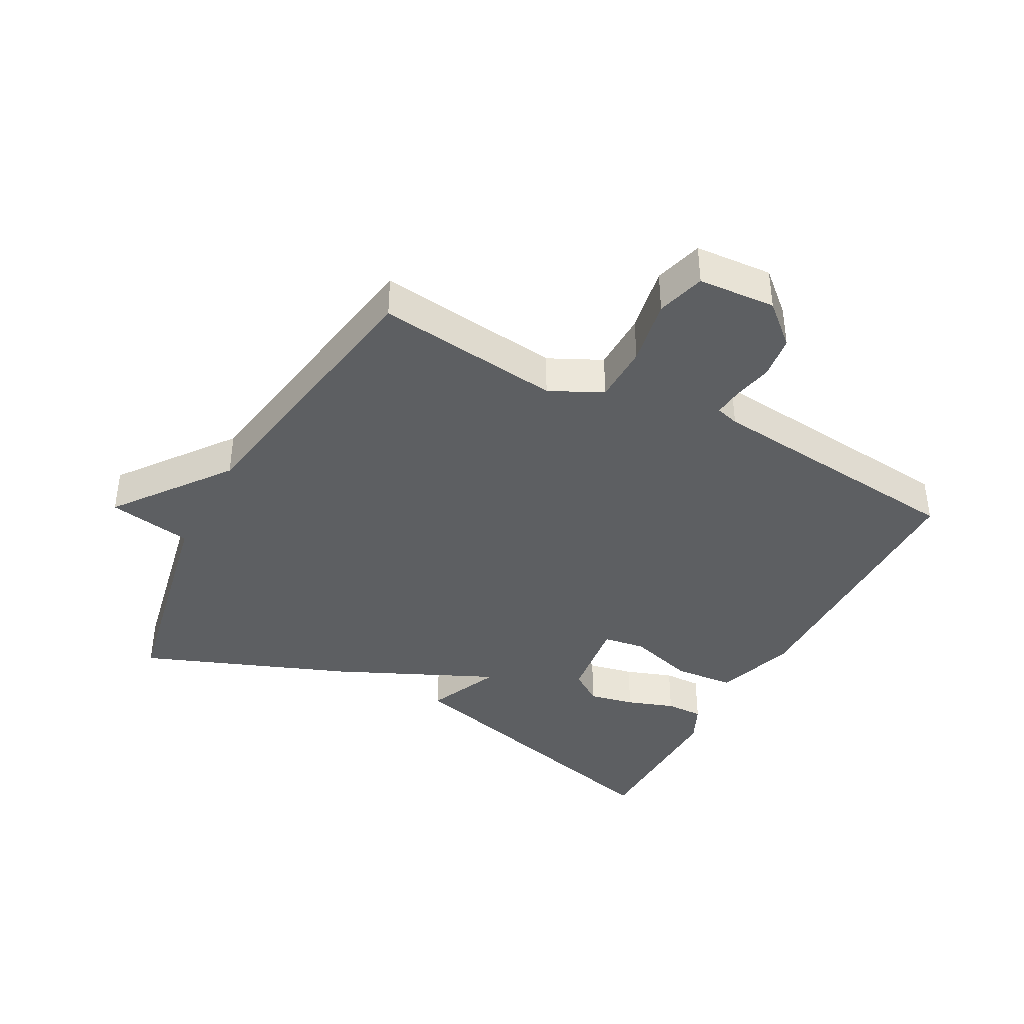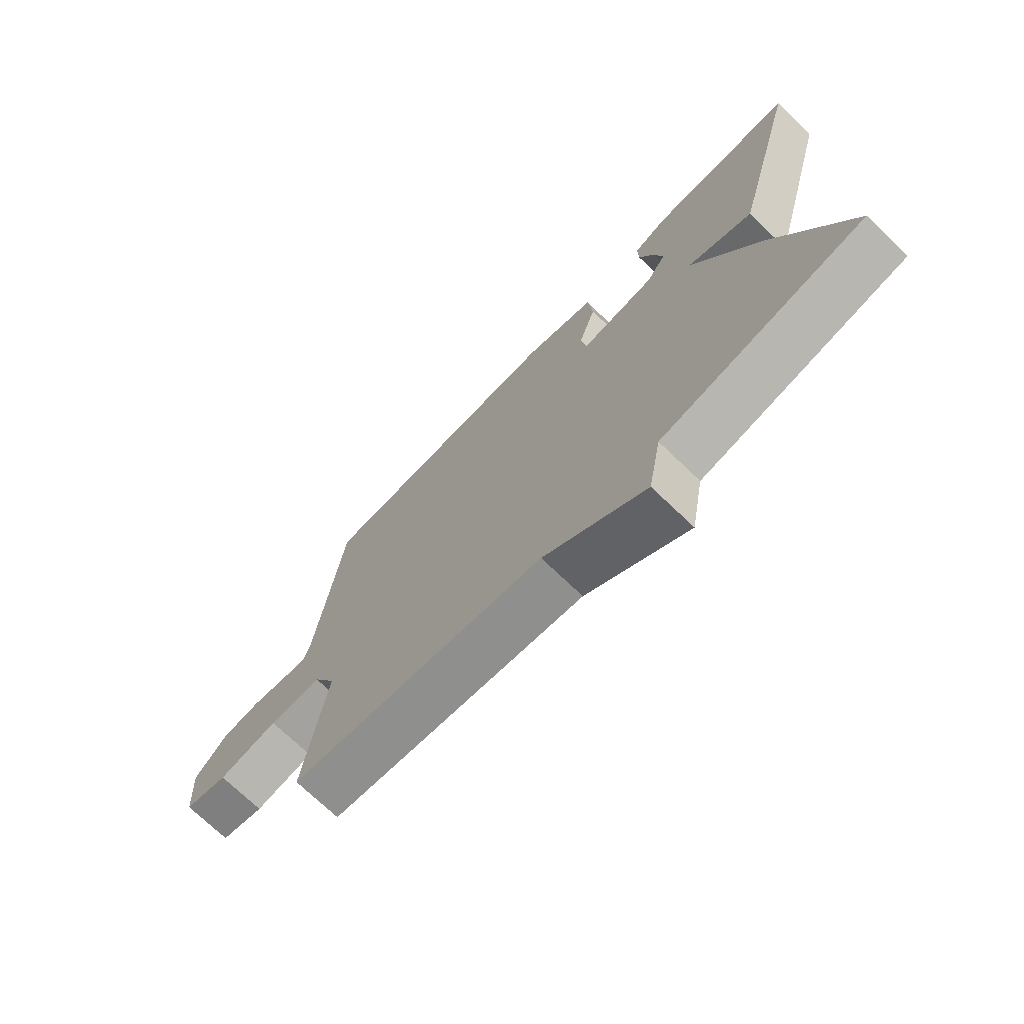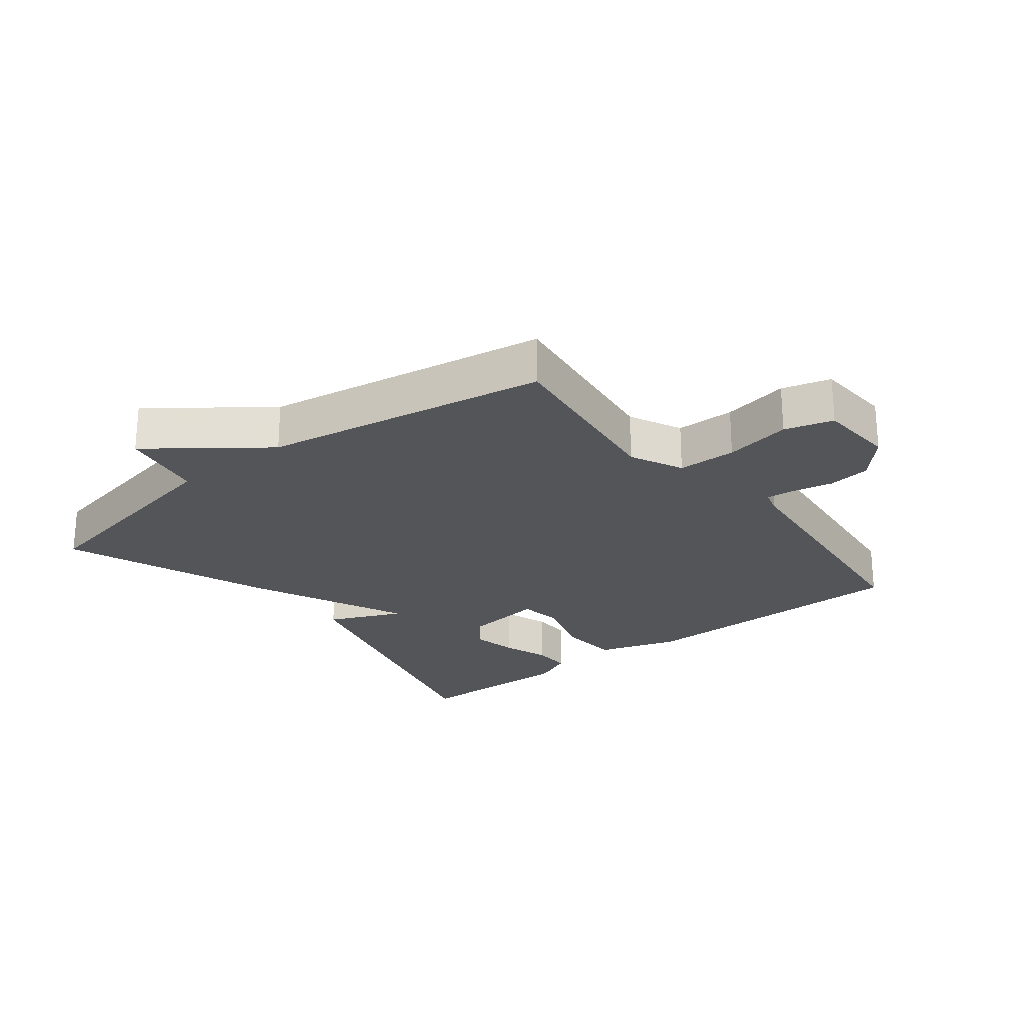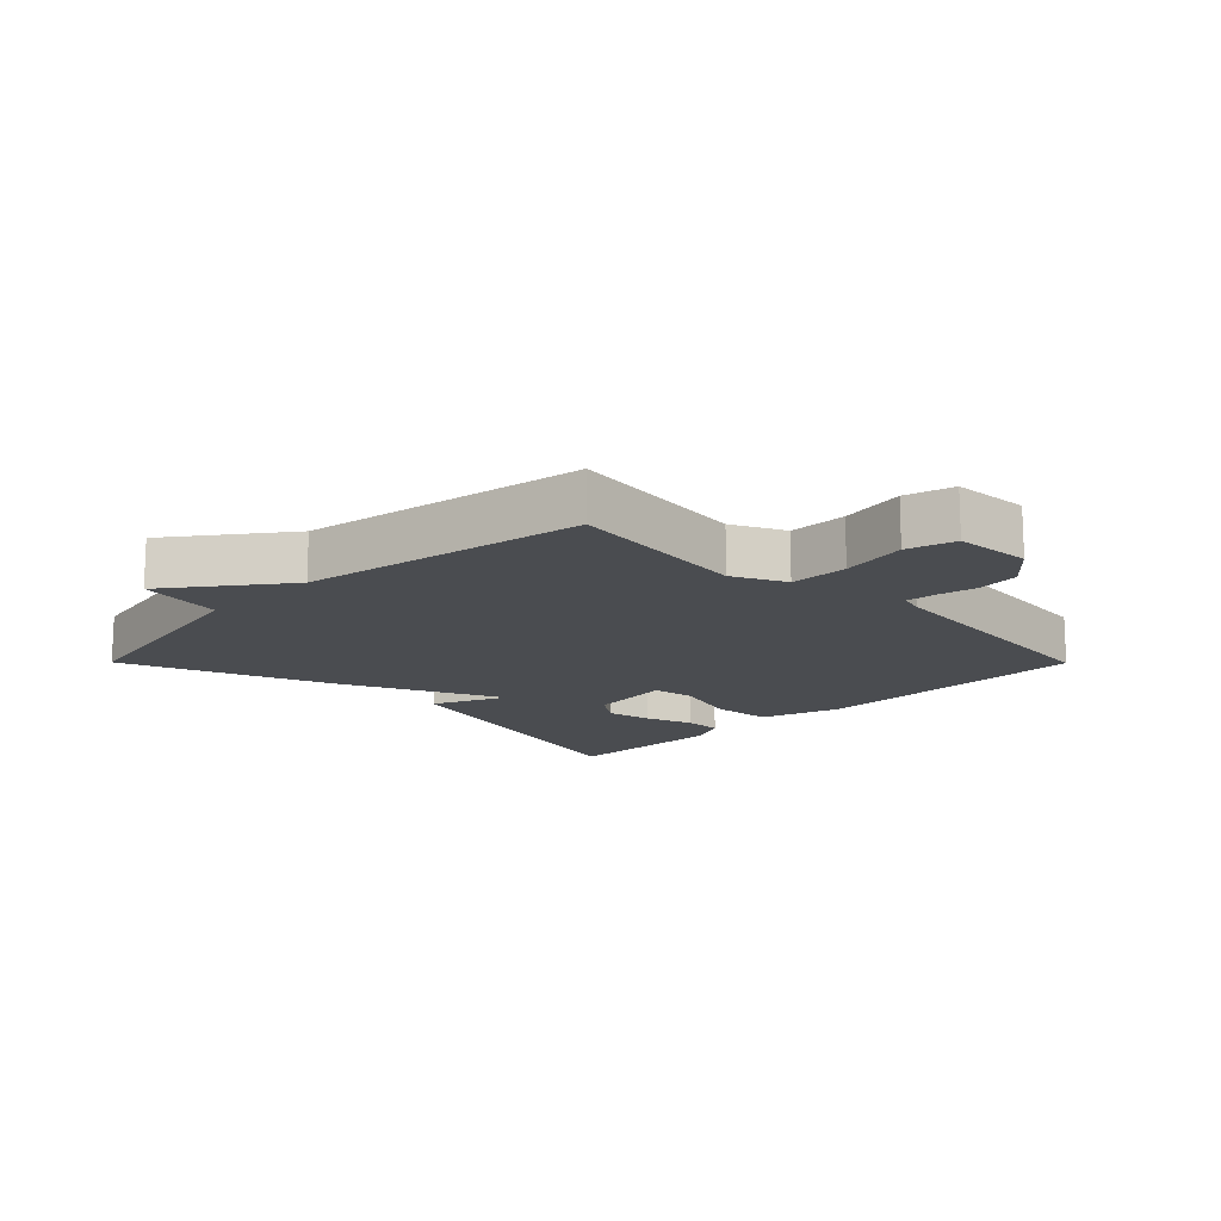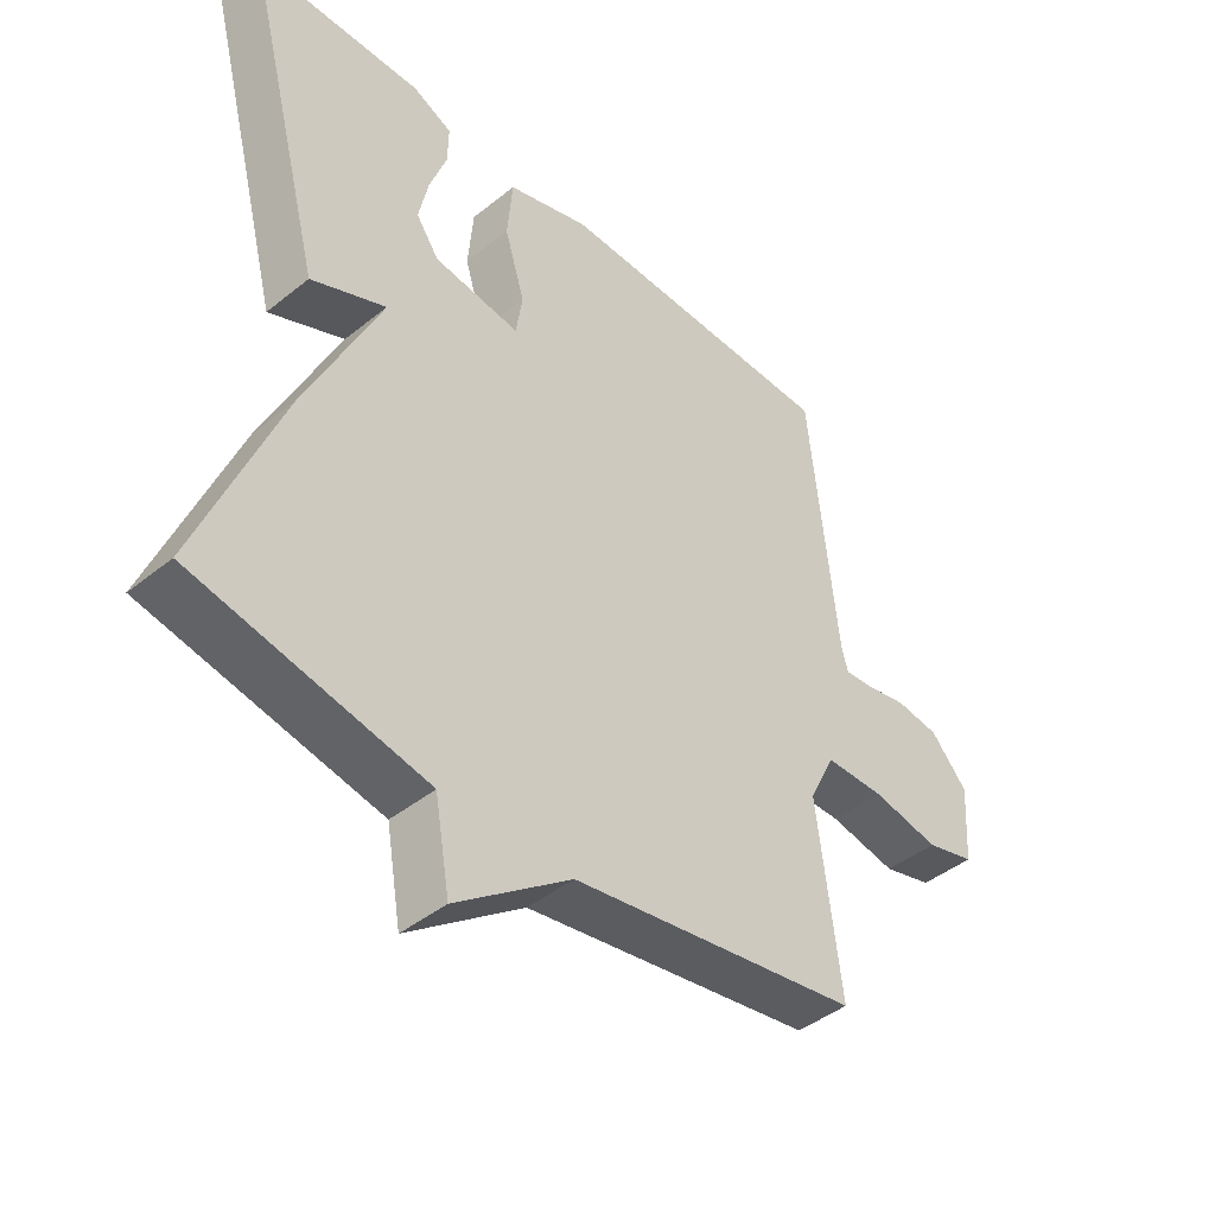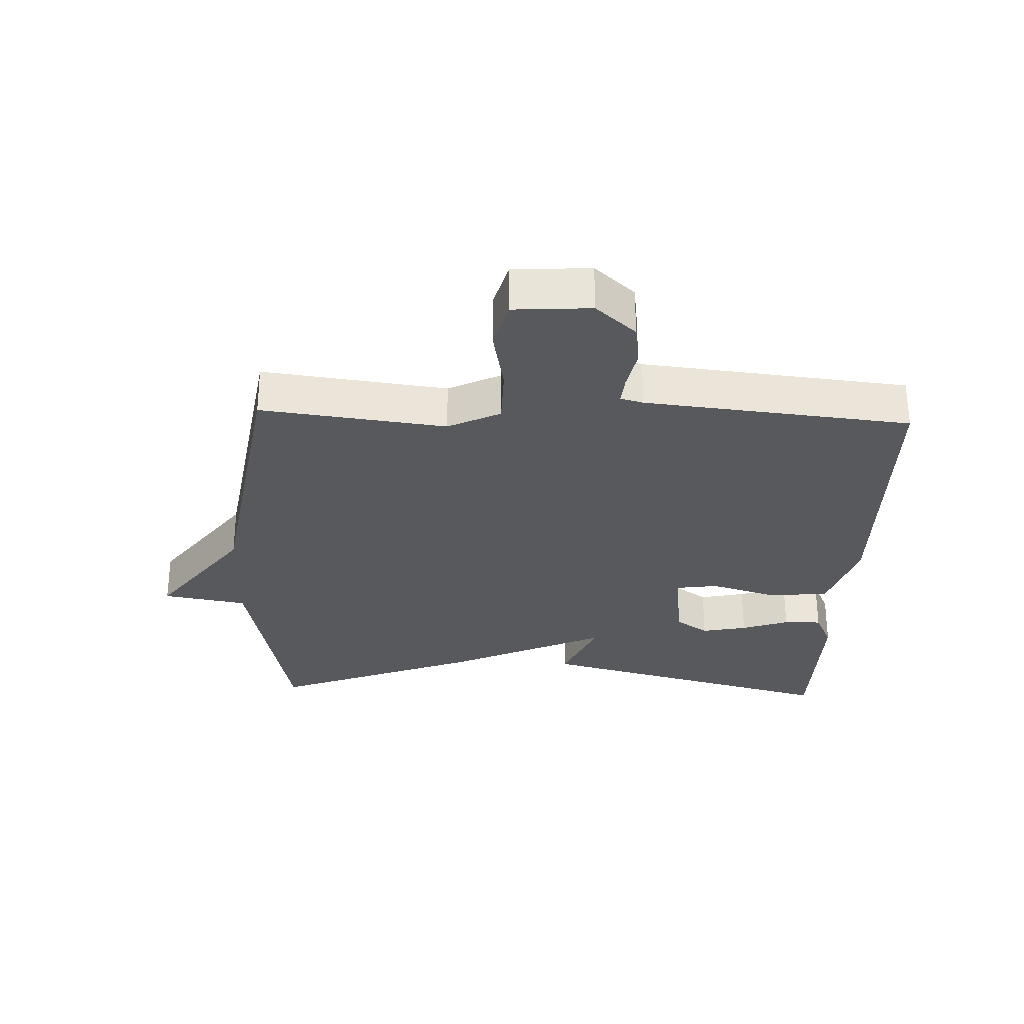
<metadata>
{"format":"obj","ext":"obj","renderer":"f3d","projection":"perspective","resolution":1024,"background":"white","views":[{"elev":-39.6,"azim":-118.3,"up":"+Y"},{"elev":-73.0,"azim":46.3,"up":"+Z"},{"elev":-24.2,"azim":-142.1,"up":"+Y"},{"elev":-14.8,"azim":-135.2,"up":"+Y"},{"elev":-43.6,"azim":133.4,"up":"+Z"},{"elev":-29.8,"azim":-92.2,"up":"+Y"}]}
</metadata>
<code>
v -0.5 0.07 0.5
v -0.058 0.07 0.507
v 0.069 0.07 0.467
v 0.077 0.07 0.372
v 0.046 0.07 0.268
v 0.056 0.07 0.202
v 0.189 0.07 0.22
v 0.224 0.07 0.271
v 0.209 0.07 0.342
v 0.183 0.07 0.416
v 0.182 0.07 0.475
v 0.242 0.07 0.503
v 0.5 0.07 0.5
v 0.375 0.07 0.022
v 0.26 0.07 0.072
v 0.375 0.07 -0.178
v 0.5 0.07 -0.5
v 0.145 0.07 -0.572
v 0.122 0.07 -0.704
v -0.055 0.07 -0.572
v -0.5 0.07 -0.5
v -0.464 0.07 -0.211
v -0.504 0.07 -0.129
v -0.596 0.07 -0.128
v -0.7 0.07 -0.148
v -0.776 0.07 -0.127
v -0.784 0.07 -0.006
v -0.728 0.07 0.057
v -0.661 0.07 0.066
v -0.597 0.07 0.053
v -0.553 0.07 0.049
v -0.543 0.07 0.085
v -0.5 0 0.5
v -0.058 0 0.507
v 0.069 0 0.467
v 0.077 0 0.372
v 0.046 0 0.268
v 0.056 0 0.202
v 0.189 0 0.22
v 0.224 0 0.271
v 0.209 0 0.342
v 0.183 0 0.416
v 0.182 0 0.475
v 0.242 0 0.503
v 0.5 0 0.5
v 0.375 0 0.022
v 0.26 0 0.072
v 0.375 0 -0.178
v 0.5 0 -0.5
v 0.145 0 -0.572
v 0.122 0 -0.704
v -0.055 0 -0.572
v -0.5 0 -0.5
v -0.464 0 -0.211
v -0.504 0 -0.129
v -0.596 0 -0.128
v -0.7 0 -0.148
v -0.776 0 -0.127
v -0.784 0 -0.006
v -0.728 0 0.057
v -0.661 0 0.066
v -0.597 0 0.053
v -0.553 0 0.049
v -0.543 0 0.085
f 28 29 30
f 27 28 30
f 26 27 30
f 25 26 30
f 24 25 30
f 23 24 30 31
f 22 23 31 32
f 20 21 22
f 32 1 2
f 22 32 2
f 20 22 2
f 19 20 2
f 18 19 2
f 15 16 17 18
f 12 13 14
f 11 12 14
f 10 11 14
f 9 10 14
f 8 9 14
f 7 8 14 15
f 6 7 15 18
f 2 3 4 5
f 2 5 6 18
f 62 61 60
f 62 60 59
f 62 59 58
f 62 58 57
f 62 57 56
f 63 62 56 55
f 64 63 55 54
f 54 53 52
f 34 33 64
f 34 64 54
f 34 54 52
f 34 52 51
f 34 51 50
f 50 49 48 47
f 46 45 44
f 46 44 43
f 46 43 42
f 46 42 41
f 46 41 40
f 47 46 40 39
f 50 47 39 38
f 37 36 35 34
f 50 38 37 34
f 1 33 34 2
f 2 34 35 3
f 3 35 36 4
f 4 36 37 5
f 5 37 38 6
f 6 38 39 7
f 7 39 40 8
f 8 40 41 9
f 9 41 42 10
f 10 42 43 11
f 11 43 44 12
f 12 44 45 13
f 13 45 46 14
f 14 46 47 15
f 15 47 48 16
f 16 48 49 17
f 17 49 50 18
f 18 50 51 19
f 19 51 52 20
f 20 52 53 21
f 21 53 54 22
f 22 54 55 23
f 23 55 56 24
f 24 56 57 25
f 25 57 58 26
f 26 58 59 27
f 27 59 60 28
f 28 60 61 29
f 29 61 62 30
f 30 62 63 31
f 31 63 64 32
f 32 64 33 1

</code>
